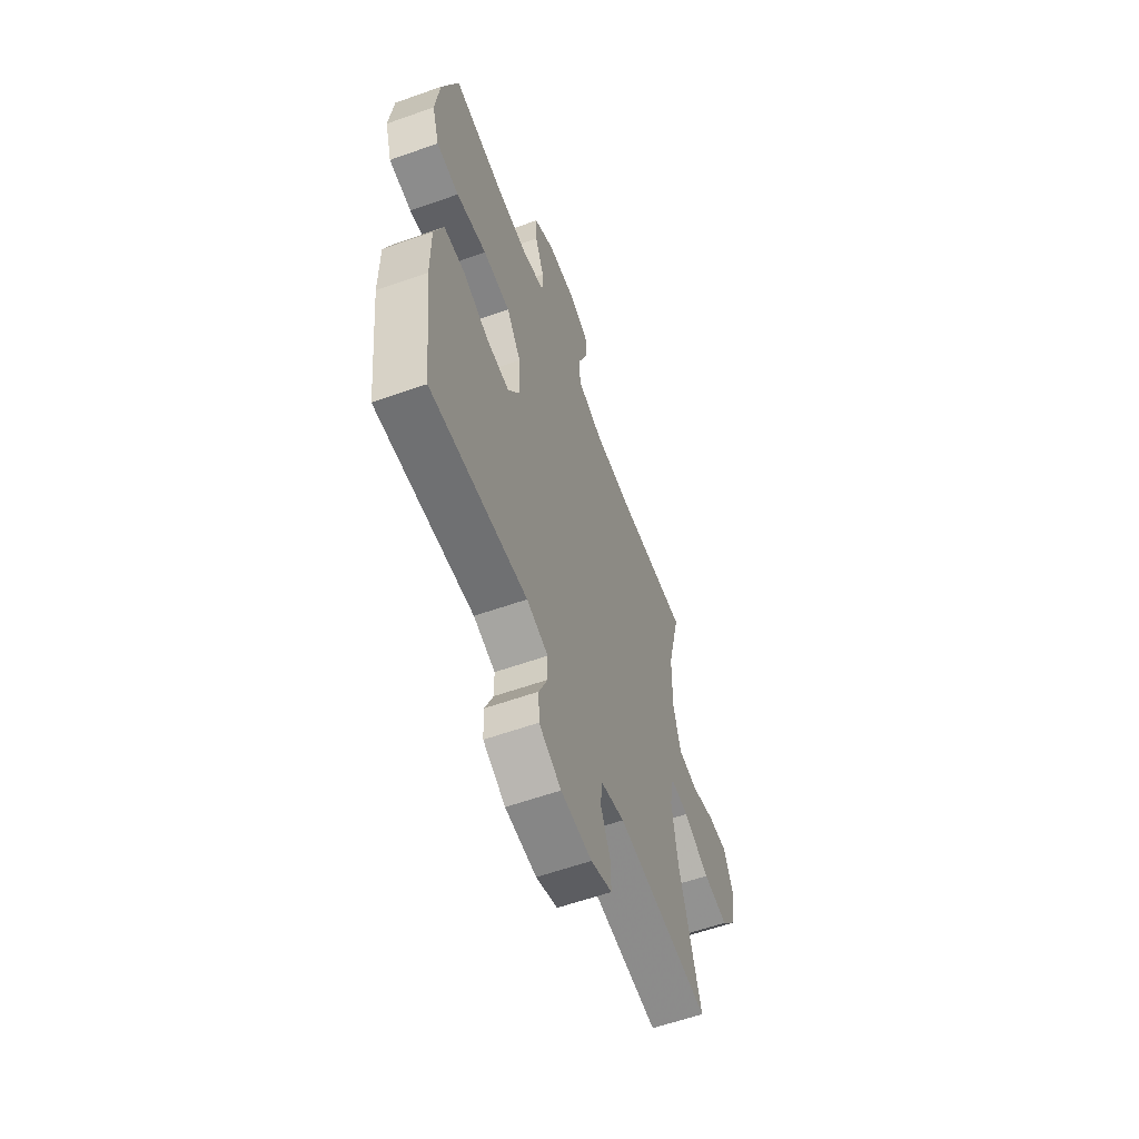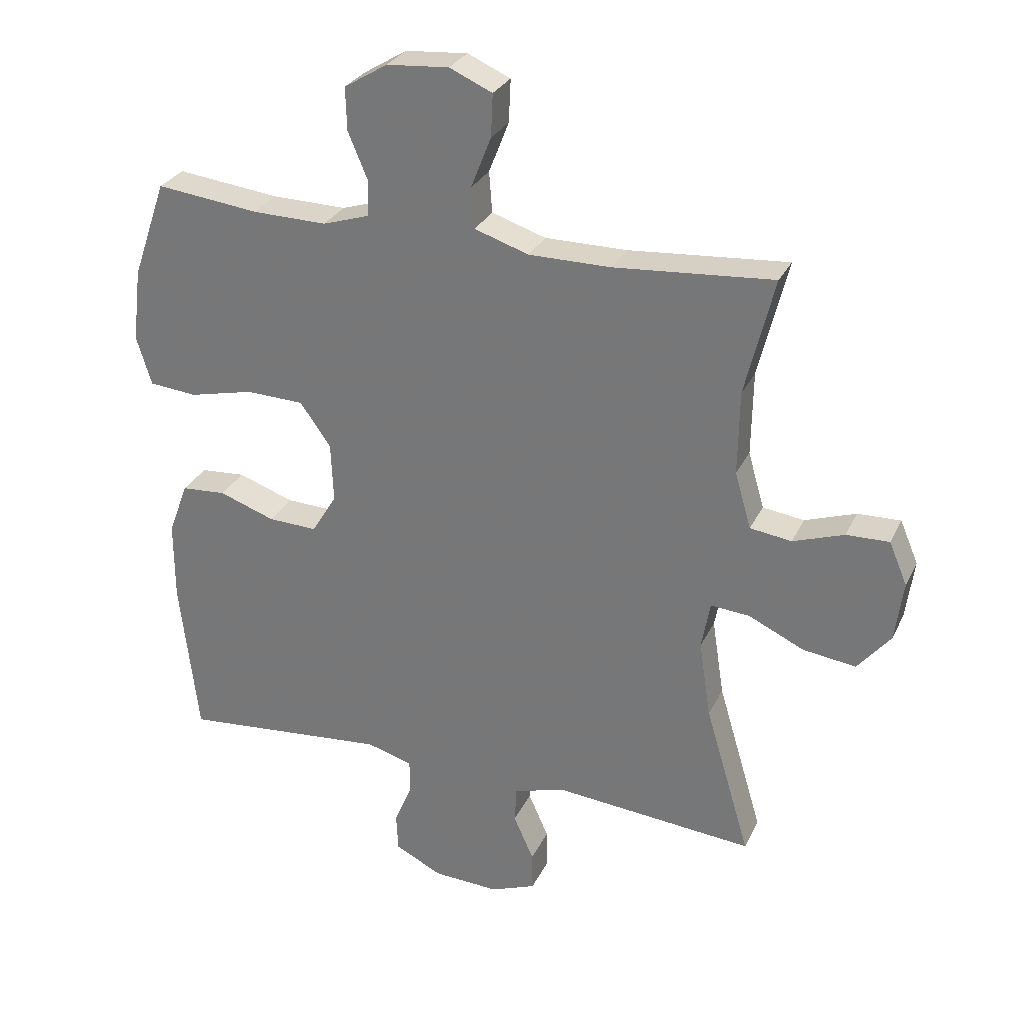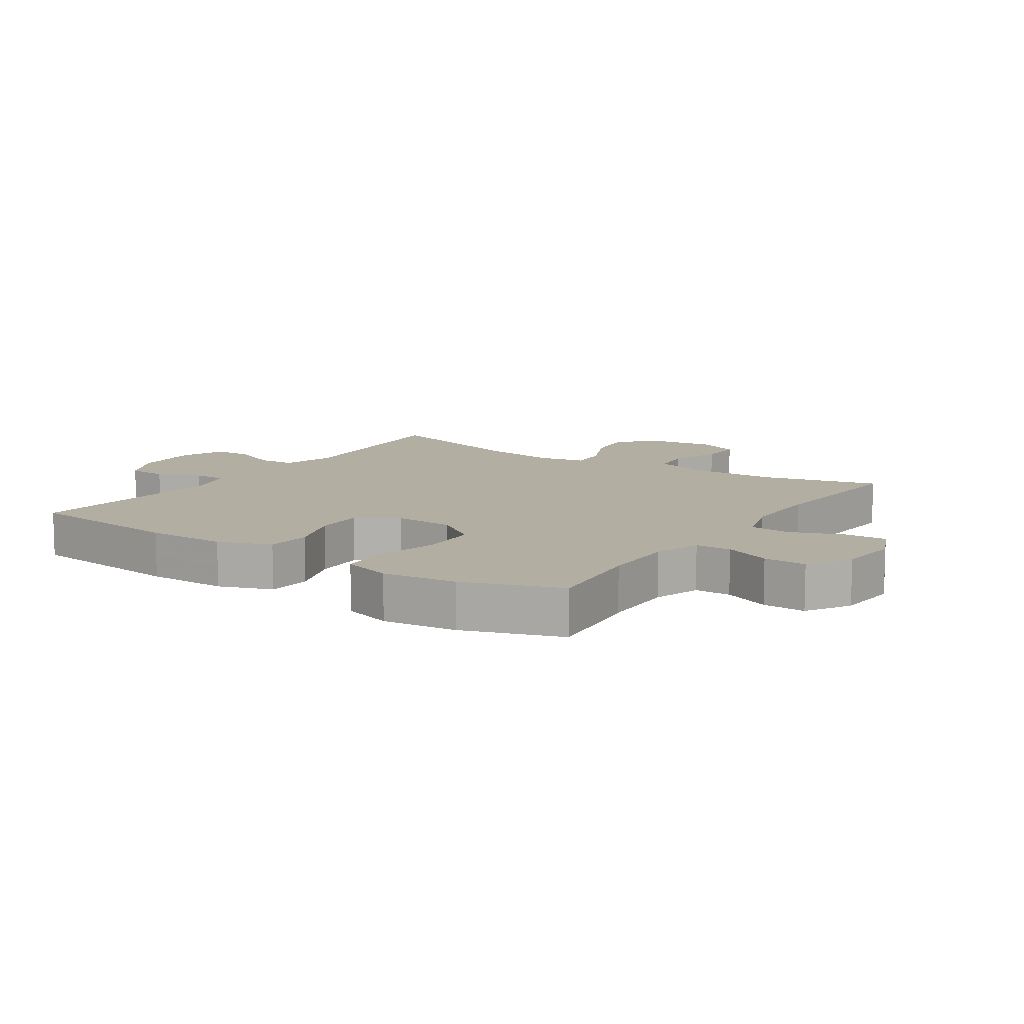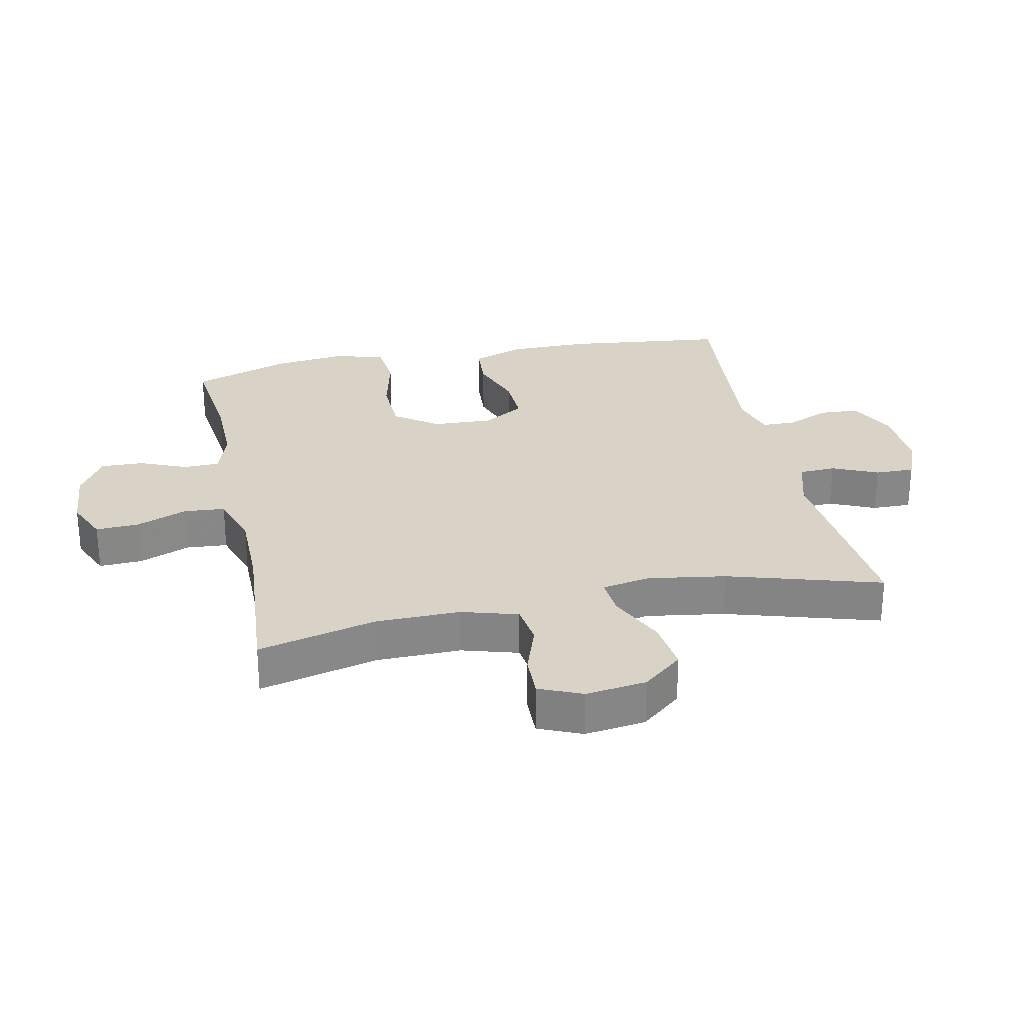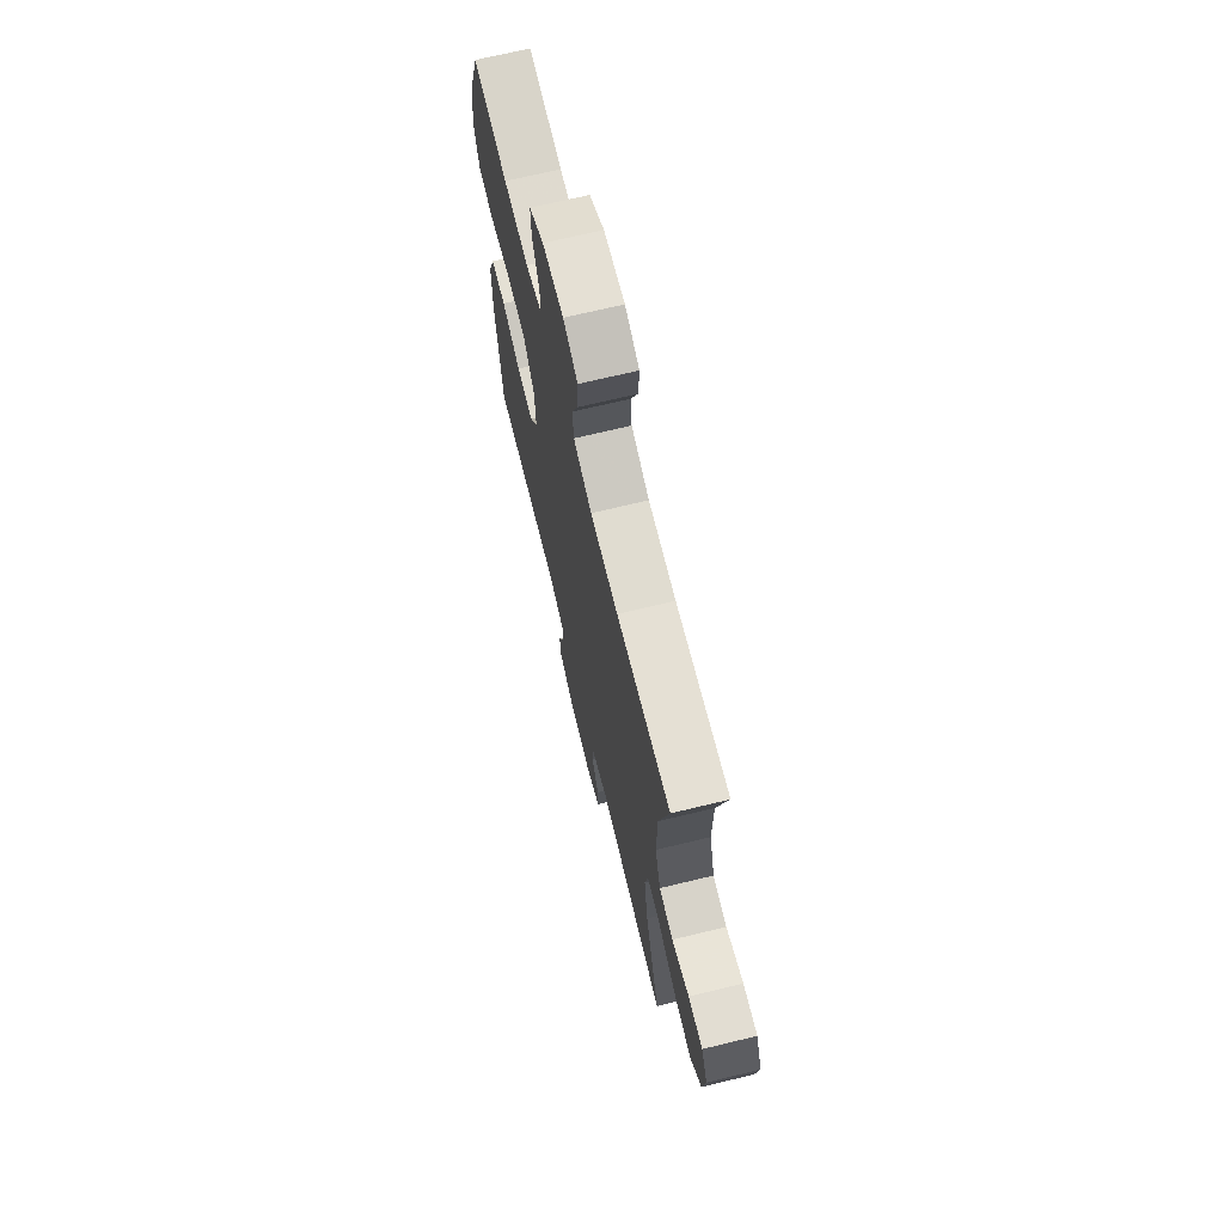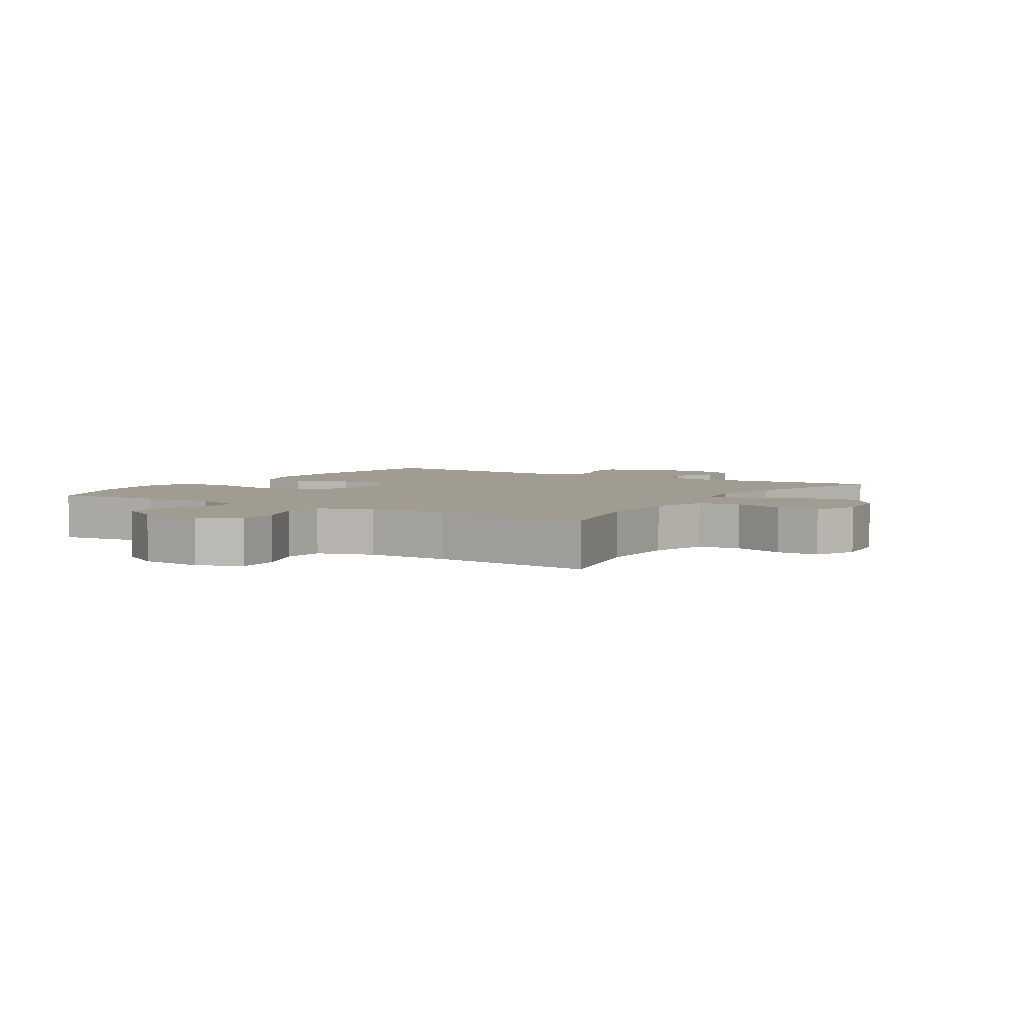
<metadata>
{"format":"obj","ext":"obj","renderer":"f3d","projection":"perspective","resolution":1024,"background":"white","views":[{"elev":-59.5,"azim":-70.0,"up":"+Z"},{"elev":28.9,"azim":21.7,"up":"+Z"},{"elev":10.8,"azim":-56.2,"up":"+Y"},{"elev":27.8,"azim":78.2,"up":"+Y"},{"elev":69.7,"azim":76.4,"up":"+Z"},{"elev":4.3,"azim":32.4,"up":"+Y"}]}
</metadata>
<code>
v 0.5 0.07 -0.5
v 0.182 0.07 -0.472
v 0.099 0.07 -0.496
v 0.096 0.07 -0.554
v 0.128 0.07 -0.626
v 0.129 0.07 -0.688
v 0.057 0.07 -0.716
v -0.048 0.07 -0.711
v -0.123 0.07 -0.674
v -0.126 0.07 -0.612
v -0.097 0.07 -0.544
v -0.098 0.07 -0.491
v -0.171 0.07 -0.47
v -0.5 0.07 -0.5
v -0.529 0.07 -0.247
v -0.529 0.07 -0.12
v -0.498 0.07 -0.036
v -0.427 0.07 -0.031
v -0.338 0.07 -0.062
v -0.26 0.07 -0.065
v -0.22 0.07 0
v -0.224 0.07 0.095
v -0.273 0.07 0.164
v -0.365 0.07 0.167
v -0.468 0.07 0.143
v -0.544 0.07 0.15
v -0.568 0.07 0.228
v -0.554 0.07 0.345
v -0.5 0.07 0.5
v -0.336 0.07 0.481
v -0.218 0.07 0.479
v -0.143 0.07 0.503
v -0.142 0.07 0.56
v -0.173 0.07 0.634
v -0.175 0.07 0.702
v -0.106 0.07 0.744
v -0.007 0.07 0.752
v 0.061 0.07 0.722
v 0.058 0.07 0.654
v 0.026 0.07 0.573
v 0.031 0.07 0.508
v 0.117 0.07 0.48
v 0.247 0.07 0.48
v 0.5 0.07 0.5
v 0.454 0.07 0.313
v 0.452 0.07 0.179
v 0.478 0.07 0.09
v 0.544 0.07 0.081
v 0.625 0.07 0.109
v 0.693 0.07 0.111
v 0.722 0.07 0.043
v 0.709 0.07 -0.053
v 0.657 0.07 -0.116
v 0.573 0.07 -0.105
v 0.485 0.07 -0.064
v 0.423 0.07 -0.059
v 0.409 0.07 -0.135
v 0.428 0.07 -0.258
v 0.5 0 -0.5
v 0.182 0 -0.472
v 0.099 0 -0.496
v 0.096 0 -0.554
v 0.128 0 -0.626
v 0.129 0 -0.688
v 0.057 0 -0.716
v -0.048 0 -0.711
v -0.123 0 -0.674
v -0.126 0 -0.612
v -0.097 0 -0.544
v -0.098 0 -0.491
v -0.171 0 -0.47
v -0.5 0 -0.5
v -0.529 0 -0.247
v -0.529 0 -0.12
v -0.498 0 -0.036
v -0.427 0 -0.031
v -0.338 0 -0.062
v -0.26 0 -0.065
v -0.22 0 0
v -0.224 0 0.095
v -0.273 0 0.164
v -0.365 0 0.167
v -0.468 0 0.143
v -0.544 0 0.15
v -0.568 0 0.228
v -0.554 0 0.345
v -0.5 0 0.5
v -0.336 0 0.481
v -0.218 0 0.479
v -0.143 0 0.503
v -0.142 0 0.56
v -0.173 0 0.634
v -0.175 0 0.702
v -0.106 0 0.744
v -0.007 0 0.752
v 0.061 0 0.722
v 0.058 0 0.654
v 0.026 0 0.573
v 0.031 0 0.508
v 0.117 0 0.48
v 0.247 0 0.48
v 0.5 0 0.5
v 0.454 0 0.313
v 0.452 0 0.179
v 0.478 0 0.09
v 0.544 0 0.081
v 0.625 0 0.109
v 0.693 0 0.111
v 0.722 0 0.043
v 0.709 0 -0.053
v 0.657 0 -0.116
v 0.573 0 -0.105
v 0.485 0 -0.064
v 0.423 0 -0.059
v 0.409 0 -0.135
v 0.428 0 -0.258
f 53 54 55
f 52 53 55
f 51 52 55
f 50 51 55
f 49 50 55
f 48 49 55
f 47 48 55 56
f 46 47 56
f 45 46 56 57
f 43 44 45
f 42 43 45 57
f 38 39 40
f 37 38 40
f 36 37 40
f 35 36 40
f 34 35 40
f 33 34 40
f 32 33 40 41
f 42 57 58
f 41 42 58
f 32 41 58
f 31 32 58
f 28 29 30
f 27 28 30
f 26 27 30
f 25 26 30
f 24 25 30
f 17 18 19
f 16 17 19
f 15 16 19
f 14 15 19
f 13 14 19
f 12 13 19 20
f 9 10 11
f 8 9 11
f 7 8 11
f 6 7 11
f 5 6 11
f 4 5 11
f 3 4 11 12
f 12 20 21
f 3 12 21
f 2 3 21
f 2 21 22
f 1 2 22
f 58 1 22
f 31 58 22
f 23 24 30 31
f 22 23 31
f 113 112 111
f 113 111 110
f 113 110 109
f 113 109 108
f 113 108 107
f 113 107 106
f 114 113 106 105
f 114 105 104
f 115 114 104 103
f 103 102 101
f 115 103 101 100
f 98 97 96
f 98 96 95
f 98 95 94
f 98 94 93
f 98 93 92
f 98 92 91
f 99 98 91 90
f 116 115 100
f 116 100 99
f 116 99 90
f 116 90 89
f 88 87 86
f 88 86 85
f 88 85 84
f 88 84 83
f 88 83 82
f 77 76 75
f 77 75 74
f 77 74 73
f 77 73 72
f 77 72 71
f 78 77 71 70
f 69 68 67
f 69 67 66
f 69 66 65
f 69 65 64
f 69 64 63
f 69 63 62
f 70 69 62 61
f 79 78 70
f 79 70 61
f 79 61 60
f 80 79 60
f 80 60 59
f 80 59 116
f 80 116 89
f 89 88 82 81
f 89 81 80
f 1 59 60 2
f 2 60 61 3
f 3 61 62 4
f 4 62 63 5
f 5 63 64 6
f 6 64 65 7
f 7 65 66 8
f 8 66 67 9
f 9 67 68 10
f 10 68 69 11
f 11 69 70 12
f 12 70 71 13
f 13 71 72 14
f 14 72 73 15
f 15 73 74 16
f 16 74 75 17
f 17 75 76 18
f 18 76 77 19
f 19 77 78 20
f 20 78 79 21
f 21 79 80 22
f 22 80 81 23
f 23 81 82 24
f 24 82 83 25
f 25 83 84 26
f 26 84 85 27
f 27 85 86 28
f 28 86 87 29
f 29 87 88 30
f 30 88 89 31
f 31 89 90 32
f 32 90 91 33
f 33 91 92 34
f 34 92 93 35
f 35 93 94 36
f 36 94 95 37
f 37 95 96 38
f 38 96 97 39
f 39 97 98 40
f 40 98 99 41
f 41 99 100 42
f 42 100 101 43
f 43 101 102 44
f 44 102 103 45
f 45 103 104 46
f 46 104 105 47
f 47 105 106 48
f 48 106 107 49
f 49 107 108 50
f 50 108 109 51
f 51 109 110 52
f 52 110 111 53
f 53 111 112 54
f 54 112 113 55
f 55 113 114 56
f 56 114 115 57
f 57 115 116 58
f 58 116 59 1

</code>
